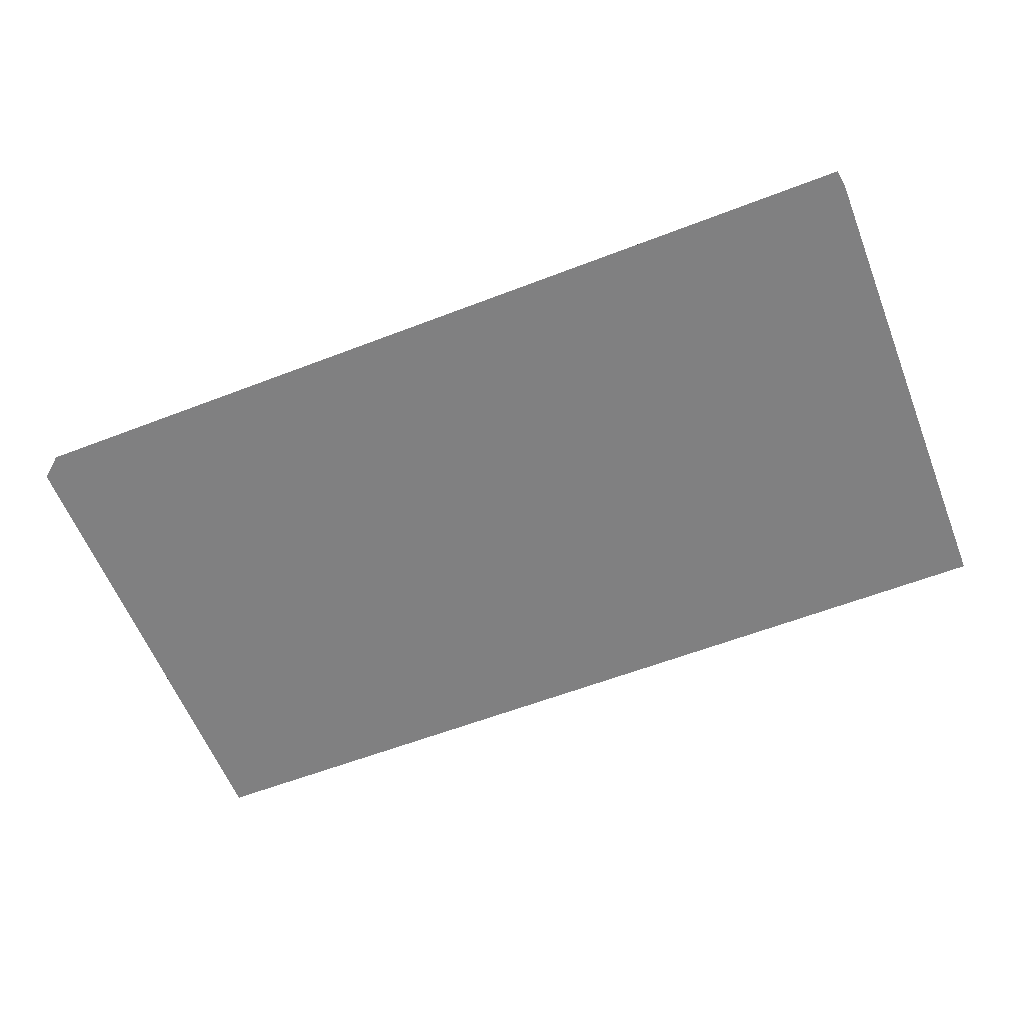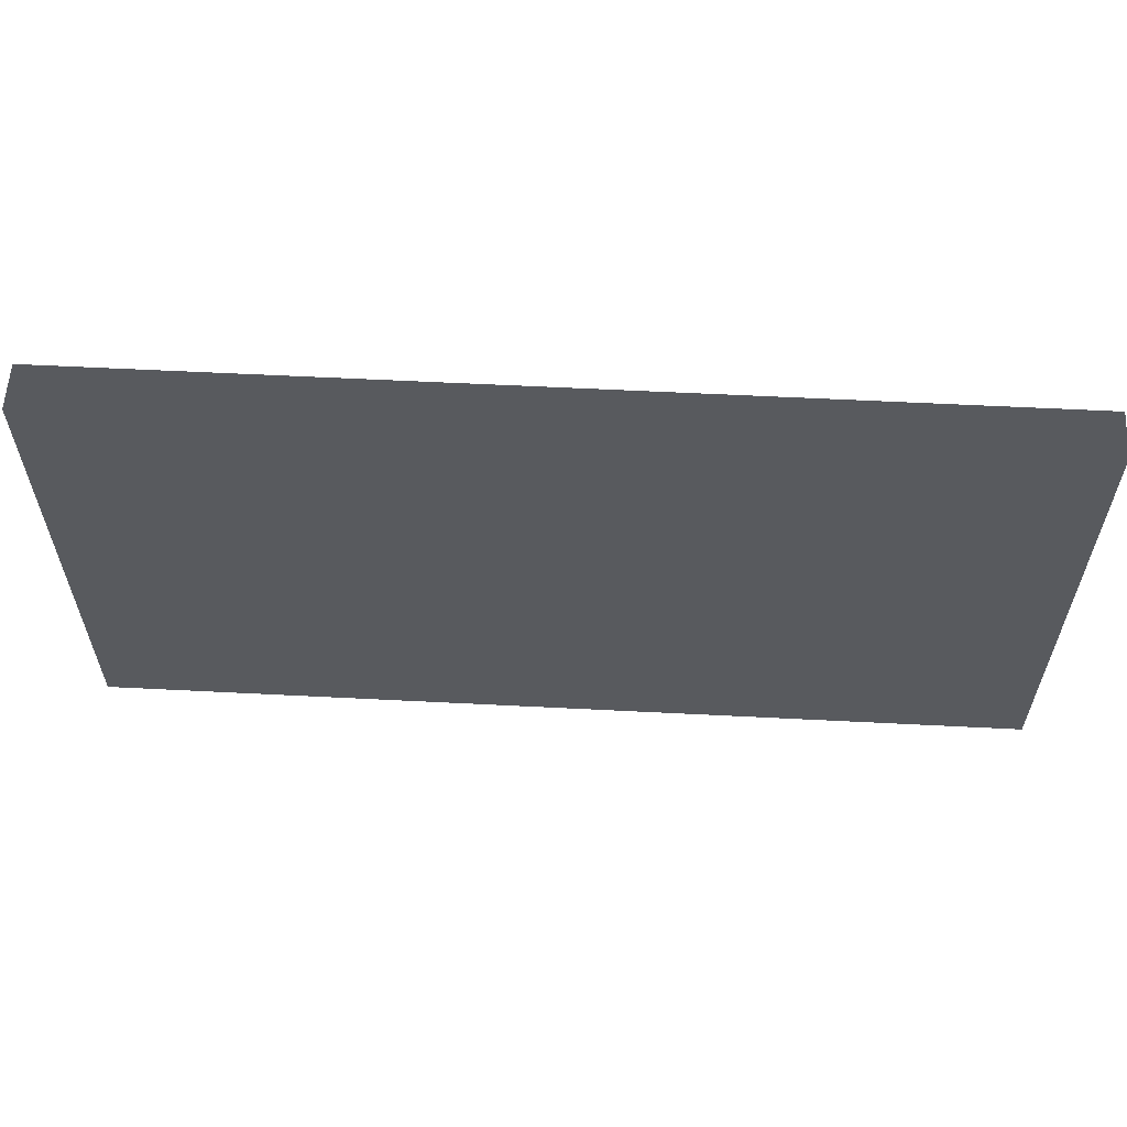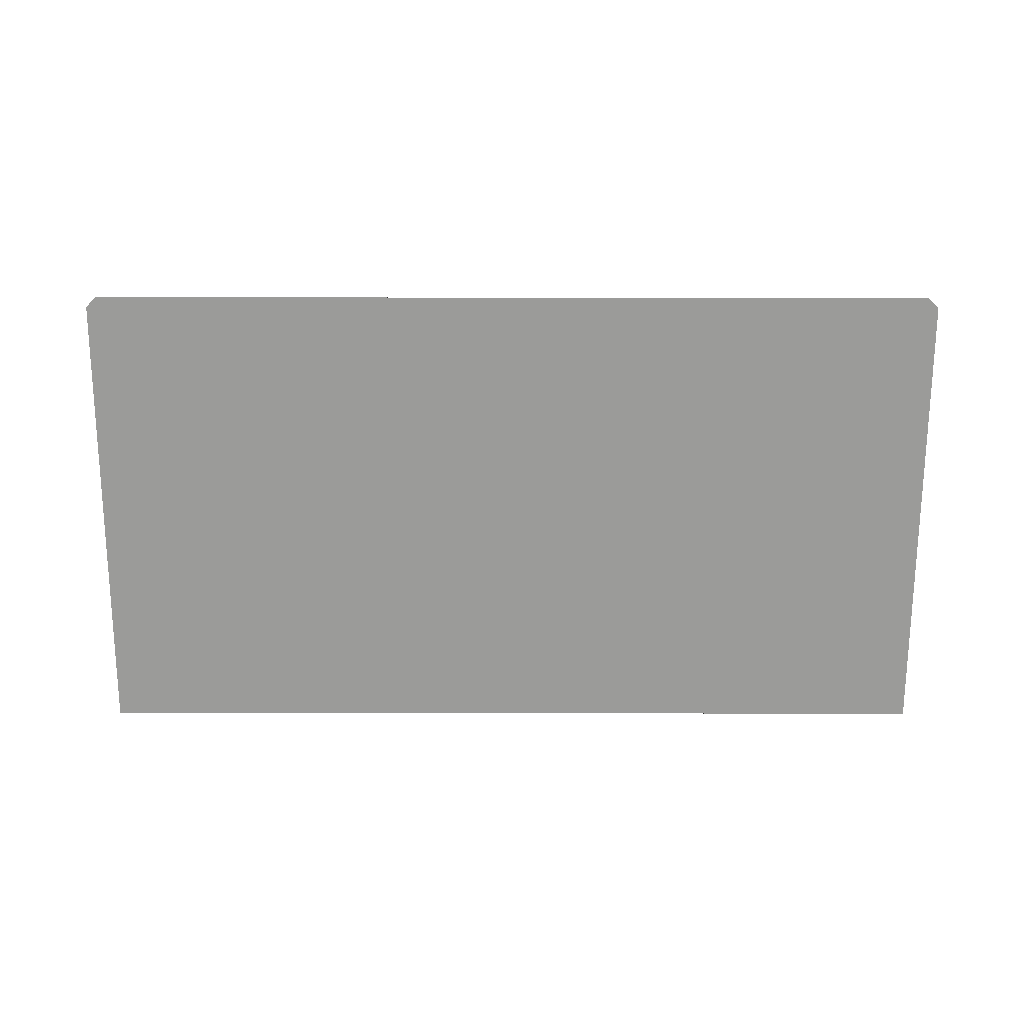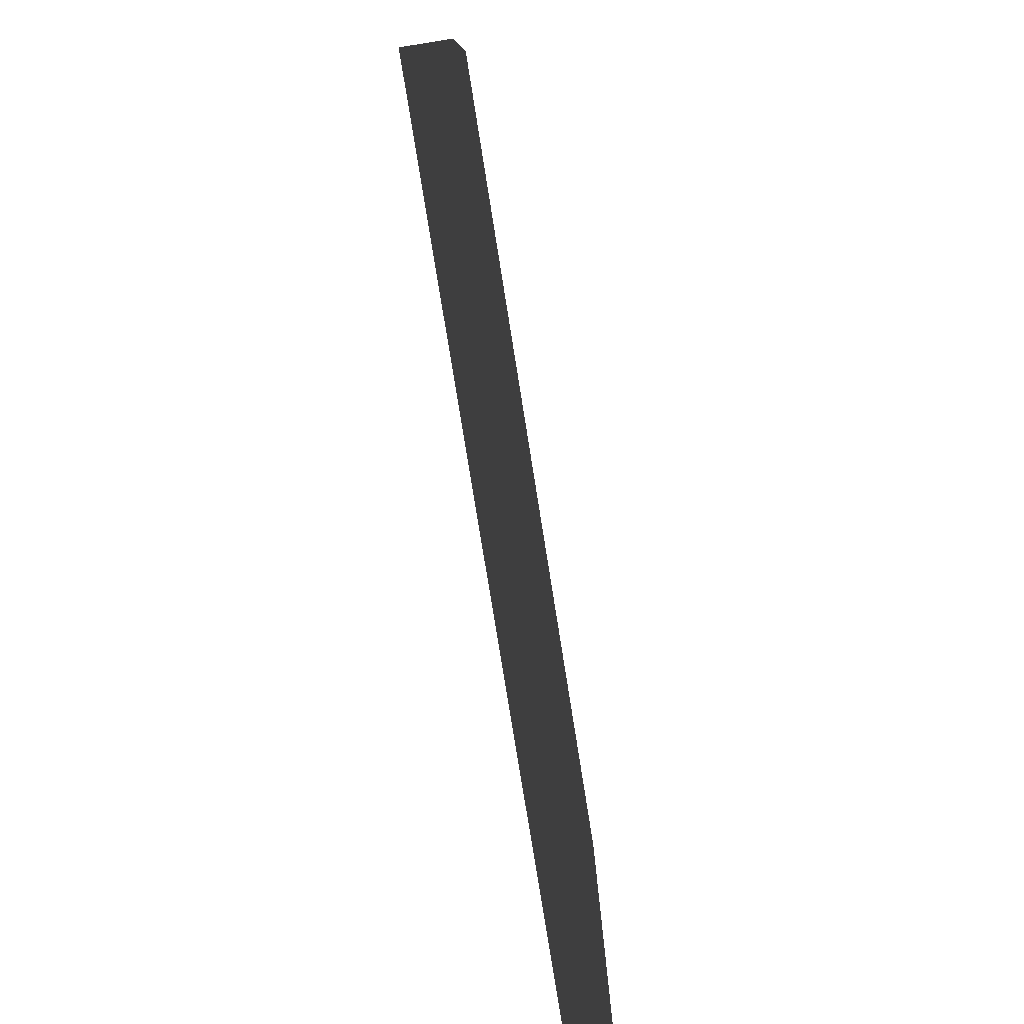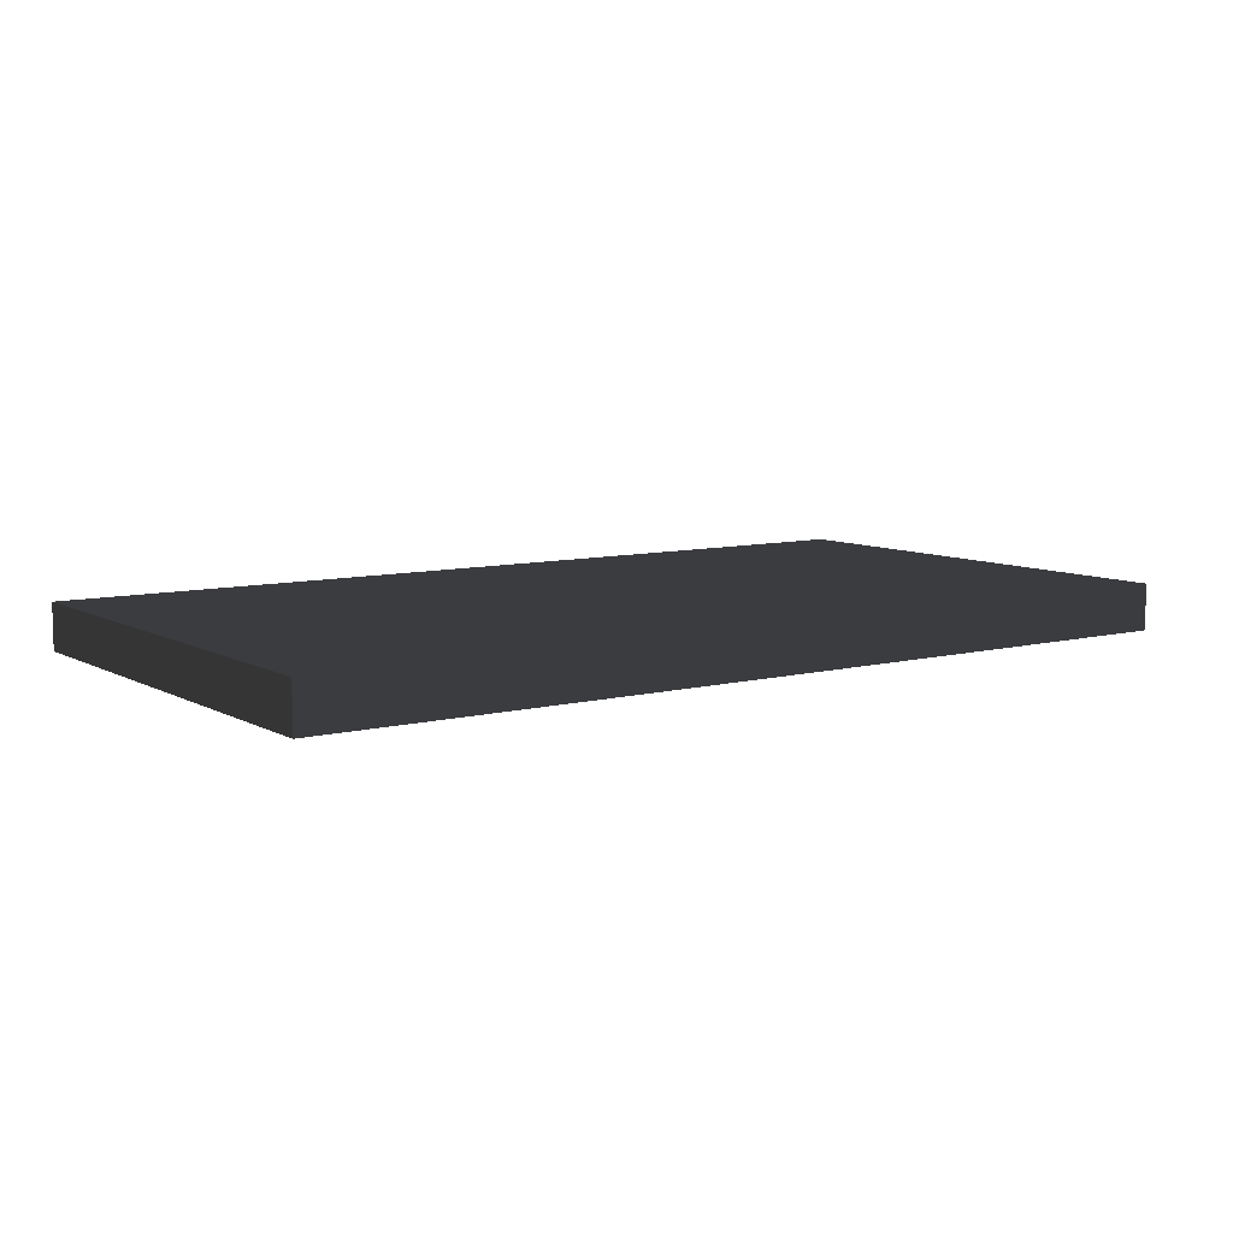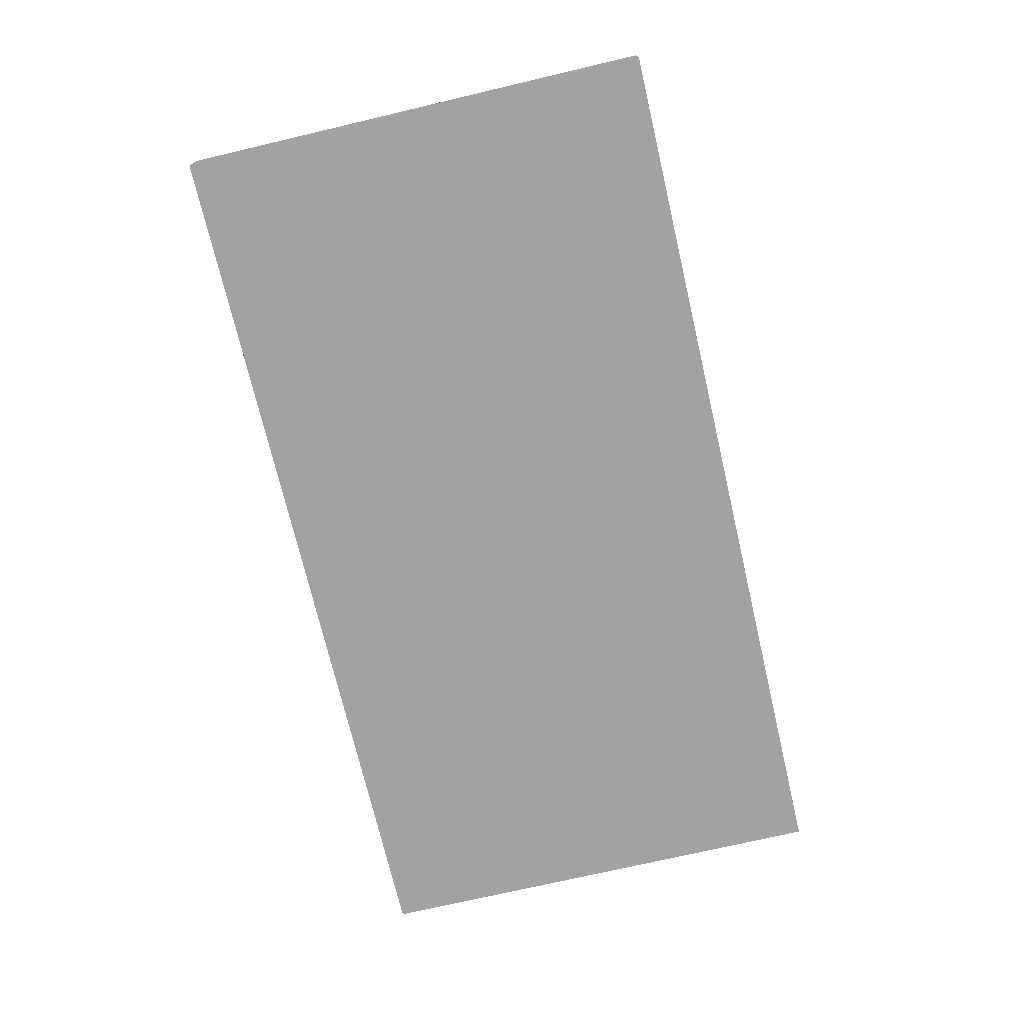
<metadata>
{"format":"obj","ext":"obj","renderer":"f3d","projection":"perspective","resolution":1024,"background":"white","views":[{"elev":-60.1,"azim":21.5,"up":"+Z"},{"elev":59.0,"azim":-177.0,"up":"+Y"},{"elev":-69.6,"azim":179.9,"up":"+Z"},{"elev":-78.2,"azim":-80.9,"up":"+Y"},{"elev":8.3,"azim":145.0,"up":"+Z"},{"elev":-72.7,"azim":-76.8,"up":"+Z"}]}
</metadata>
<code>
v -0.5 -0.265 -0.025
v 0.5 -0.265 -0.025
v 0.5 0.265 -0.025
v -0.5 0.265 -0.025
v -0.5 -0.265 0.025
v 0.5 -0.265 0.025
v 0.5 0.265 0.025
v -0.5 0.265 0.025
f 1 2 3 4
f 5 8 7 6
f 1 4 8 5
f 2 6 7 3
f 1 5 6 2
f 4 3 7 8

</code>
